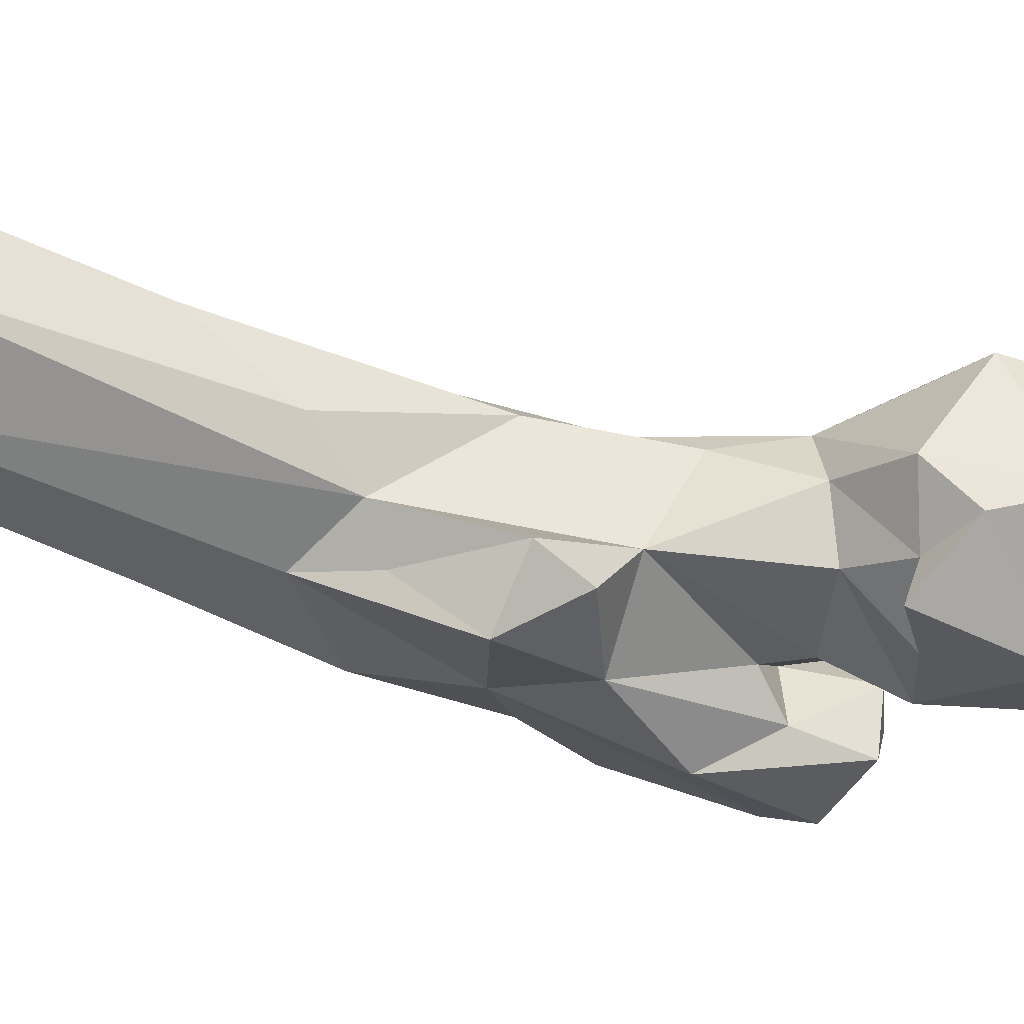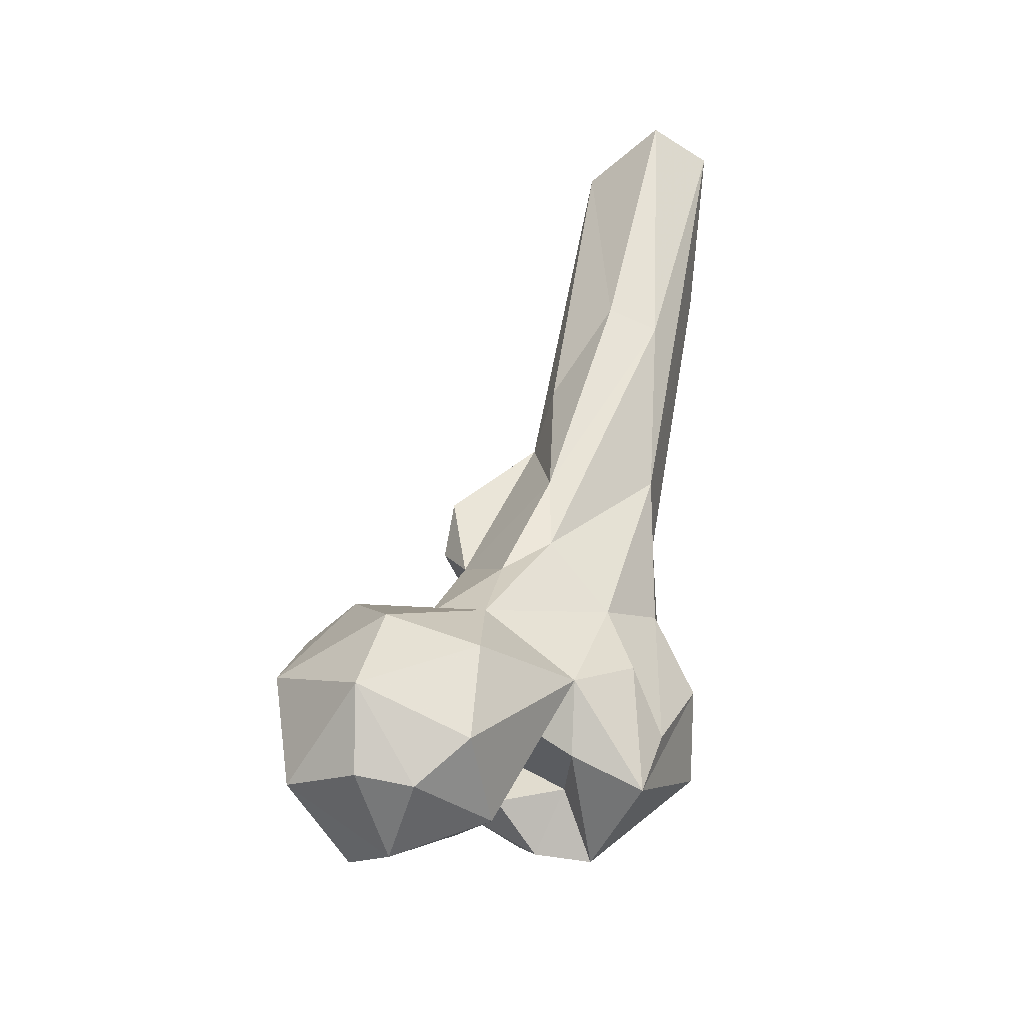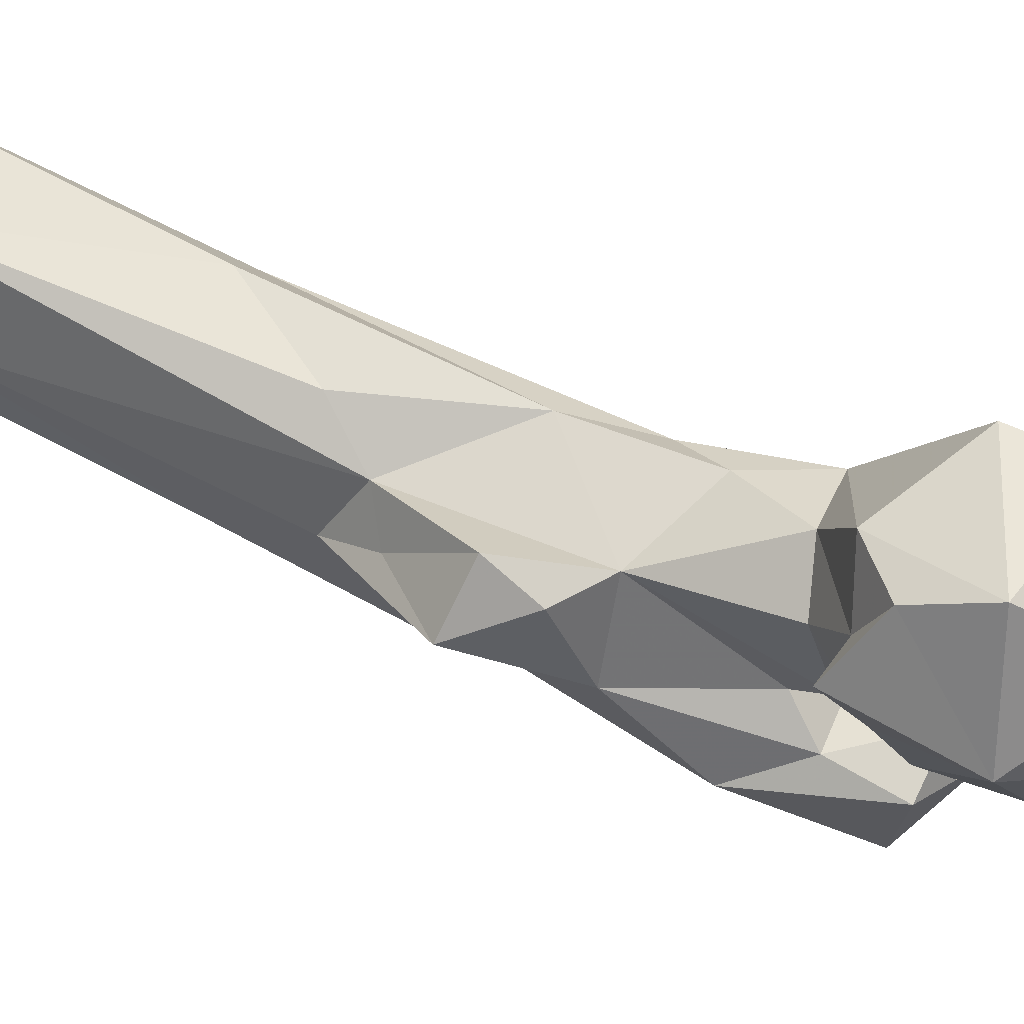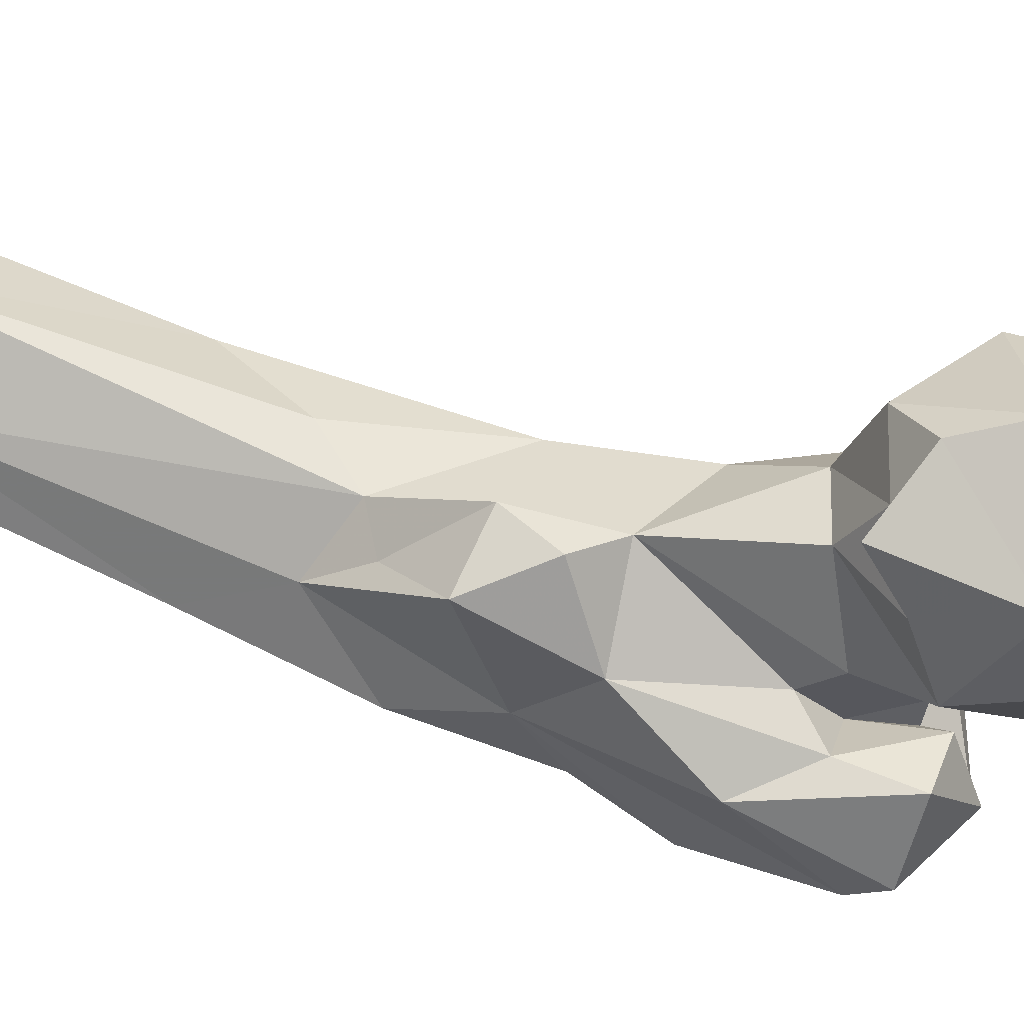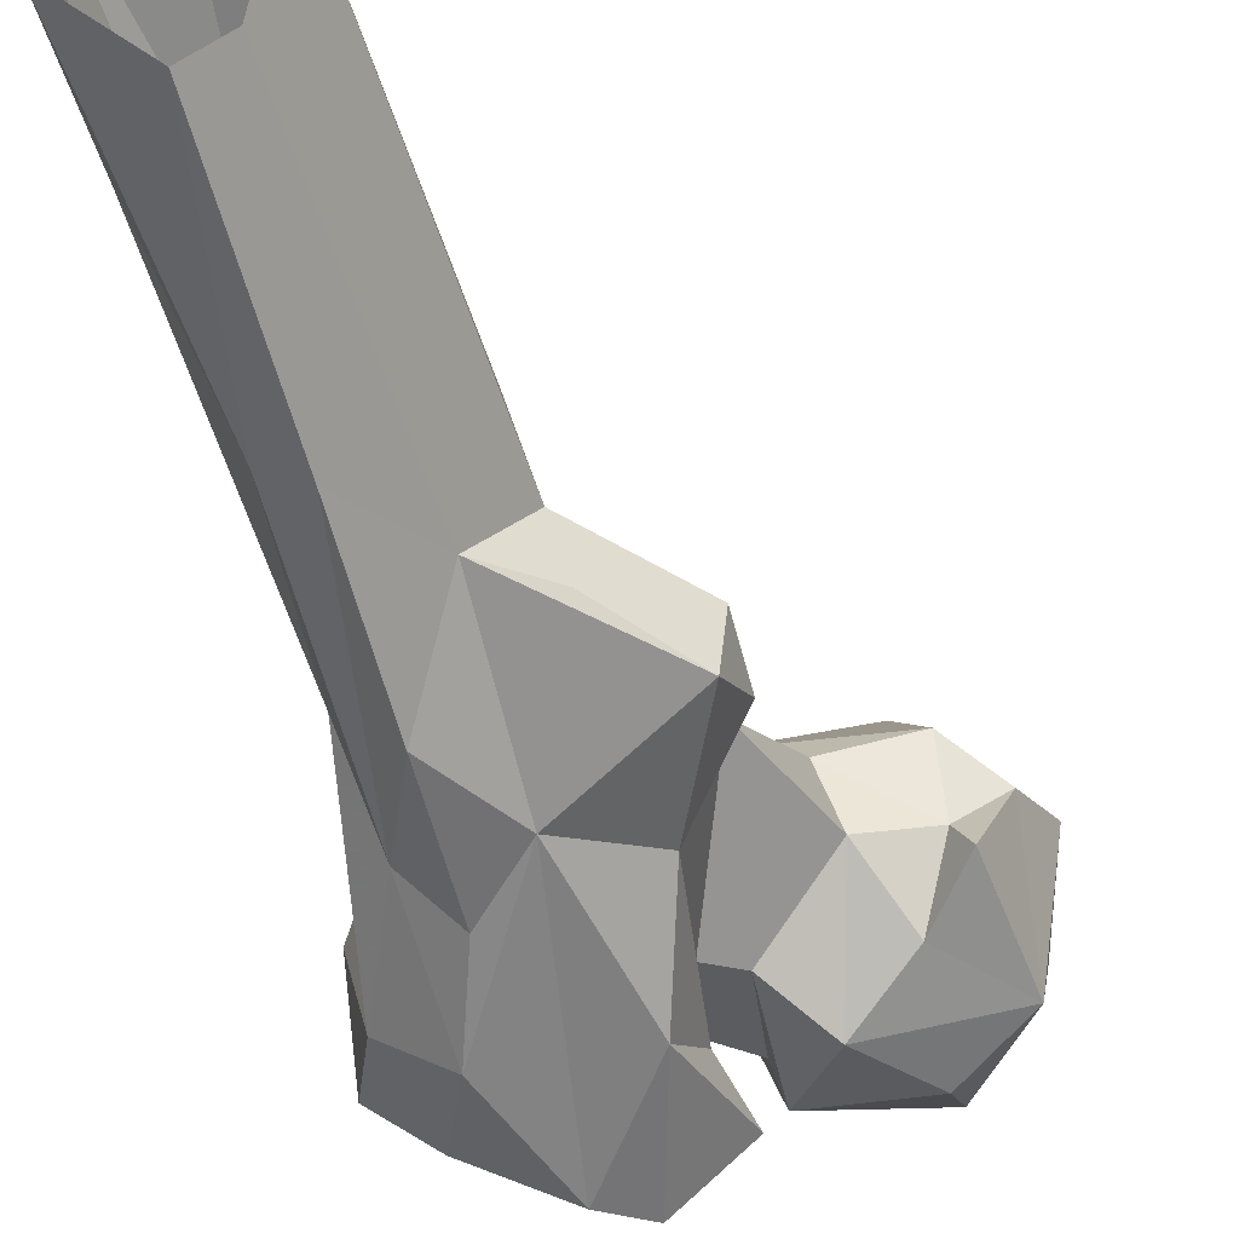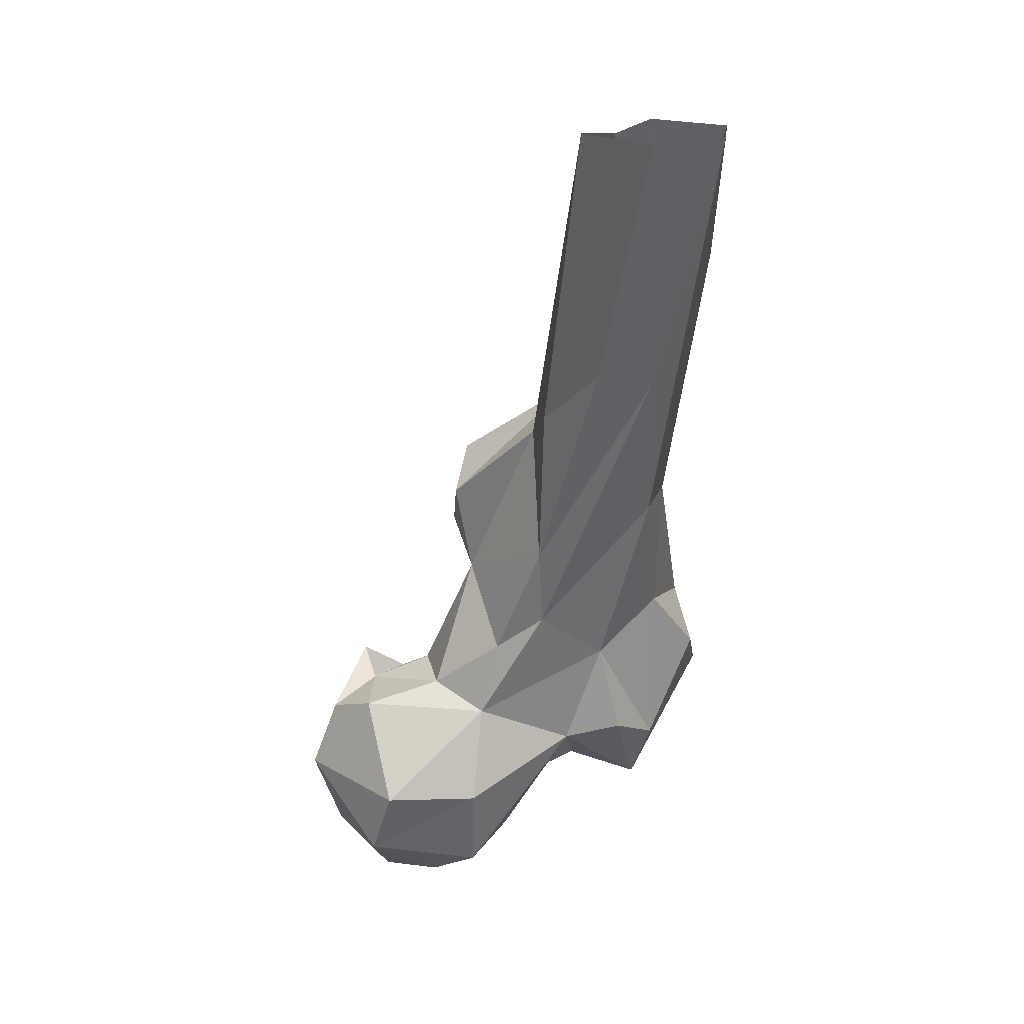
<metadata>
{"format":"obj","ext":"obj","renderer":"f3d","projection":"perspective","resolution":1024,"background":"white","views":[{"elev":8.2,"azim":61.7,"up":"+Y"},{"elev":-53.7,"azim":178.0,"up":"+Z"},{"elev":18.2,"azim":92.4,"up":"+Y"},{"elev":-12.4,"azim":82.2,"up":"+Y"},{"elev":-32.2,"azim":9.2,"up":"+Y"},{"elev":19.9,"azim":-171.5,"up":"+Z"}]}
</metadata>
<code>
v 158.2 225.3 746
v 163 207 745.1
v 183.4 217.1 753.9
v 143 210.7 751.9
v 169.7 226.6 747.3
v 171.3 198 751.9
v 147.6 231.5 753.1
v 170 239.8 759
v 170.5 192.7 767.7
v 149.5 192.7 765.7
v 133.3 216 771
v 126.4 221.6 782.2
v 146.2 238.2 772.8
v 147.5 198.5 769.5
v 183.2 201 774.5
v 186.9 227.2 774.1
v 164.9 244.5 774.1
v 121.4 183.2 767.8
v 127.3 195.3 777.1
v 112 205.9 766.4
v 126.6 209.5 772.2
v 133.1 182.8 770
v 158.7 193 783
v 148.5 199.1 793
v 136.5 202.2 776.2
v 110 178.8 789.3
v 141.6 192.2 776.1
v 98.71 186.5 789.6
v 136 170.4 784
v 148.1 182.5 781.5
v 133.7 195 790.1
v 107.5 209.2 779
v 182 224.8 788.1
v 172.2 231.9 792.5
v 127.7 170.4 789.4
v 114.1 222 786.1
v 98.68 202.4 800.9
v 177.1 211.6 797.9
v 143.5 188.2 794.5
v 169.6 203 789.9
v 145.2 231.5 792.2
v 140.6 181.8 809.5
v 142.4 197.7 799.3
v 173.7 217.5 792.9
v 118.7 221.5 804.9
v 156.8 226.5 796.8
v 161.3 214.5 797.9
v 116.3 178.6 811.7
v 107.1 212 815
v 131.2 231.2 816.1
v 141.8 230 808.2
v 103.8 186.5 807.8
v 144.4 198.2 826.5
v 149.7 217.6 823.3
v 110.8 197.3 829.6
v 129.7 195.5 837.8
v 120.2 188.5 828.1
v 105.9 211 842.7
v 107.6 228.3 843.7
v 131.4 235.3 833.2
v 154.5 213.6 833.6
v 134.2 225.5 859.4
v 152.4 207.3 849.3
v 152.7 221.1 842.8
v 118.2 197.6 854.9
v 106.3 249.1 877.7
v 126.2 214.3 868
v 130.1 237.7 866.3
v 137.2 215.5 857.6
v 117 252.5 880.3
v 106.6 216.8 883.8
v 114.5 212.7 885.7
v 95.21 241 904.6
v 115.4 240 928.6
v 120.2 260.3 931.6
v 91.89 266.6 932.6
v 92.58 247.4 931.8
v 108.8 233.7 930.7
v 105 275 932.1
f 73 77 76
f 71 78 77
f 62 75 74
f 71 72 78
f 66 79 70
f 71 77 73
f 59 76 66
f 67 74 72
f 58 71 73
f 62 74 67
f 58 73 59
f 65 67 72
f 55 72 71
f 55 71 58
f 62 67 69
f 60 66 70
f 63 64 69
f 56 67 65
f 60 68 62
f 50 59 66
f 54 62 64
f 54 64 61
f 54 60 62
f 53 61 63
f 51 60 54
f 53 54 61
f 52 55 58
f 62 68 75
f 49 52 58
f 45 49 59
f 43 54 53
f 61 64 63
f 48 56 57
f 48 57 55
f 46 51 54
f 48 55 52
f 35 42 56
f 24 54 43
f 39 53 42
f 41 50 51
f 46 54 47
f 28 52 37
f 8 17 16
f 26 48 52
f 41 51 46
f 39 43 53
f 26 52 28
f 41 45 50
f 12 41 13
f 37 52 49
f 33 34 44
f 34 46 44
f 56 65 57
f 4 11 12
f 24 47 54
f 38 44 40
f 26 35 48
f 32 45 36
f 44 46 47
f 56 63 67
f 12 20 36
f 12 36 45
f 33 44 38
f 72 74 78
f 30 39 42
f 40 44 47
f 9 23 10
f 29 30 42
f 3 15 6
f 17 41 34
f 12 45 41
f 15 38 40
f 27 31 39
f 59 73 76
f 60 70 68
f 63 69 67
f 6 15 9
f 2 3 6
f 27 39 30
f 50 66 60
f 20 28 37
f 24 43 31
f 55 57 65
f 20 37 32
f 9 15 23
f 19 31 27
f 2 5 3
f 3 5 8
f 2 10 4
f 16 34 33
f 10 24 14
f 12 21 20
f 31 43 39
f 1 7 8
f 14 24 31
f 49 58 59
f 3 16 15
f 15 40 23
f 20 32 36
f 23 47 24
f 13 41 17
f 15 33 38
f 19 21 25
f 14 31 25
f 22 27 30
f 18 22 29
f 1 5 2
f 32 49 45
f 55 65 72
f 23 40 47
f 6 9 10
f 4 12 7
f 16 17 34
f 29 42 35
f 18 21 19
f 62 69 64
f 50 60 51
f 11 25 21
f 66 76 79
f 7 13 8
f 32 37 49
f 3 8 16
f 11 21 12
f 15 16 33
f 4 10 14
f 8 13 17
f 10 23 24
f 1 2 4
f 4 14 11
f 18 26 28
f 18 28 20
f 53 63 56
f 1 4 7
f 2 6 10
f 7 12 13
f 19 27 22
f 18 35 26
f 34 41 46
f 19 25 31
f 18 29 35
f 1 8 5
f 70 79 75
f 68 70 75
f 45 59 50
f 22 30 29
f 18 19 22
f 18 20 21
f 35 56 48
f 42 53 56
f 11 14 25

</code>
